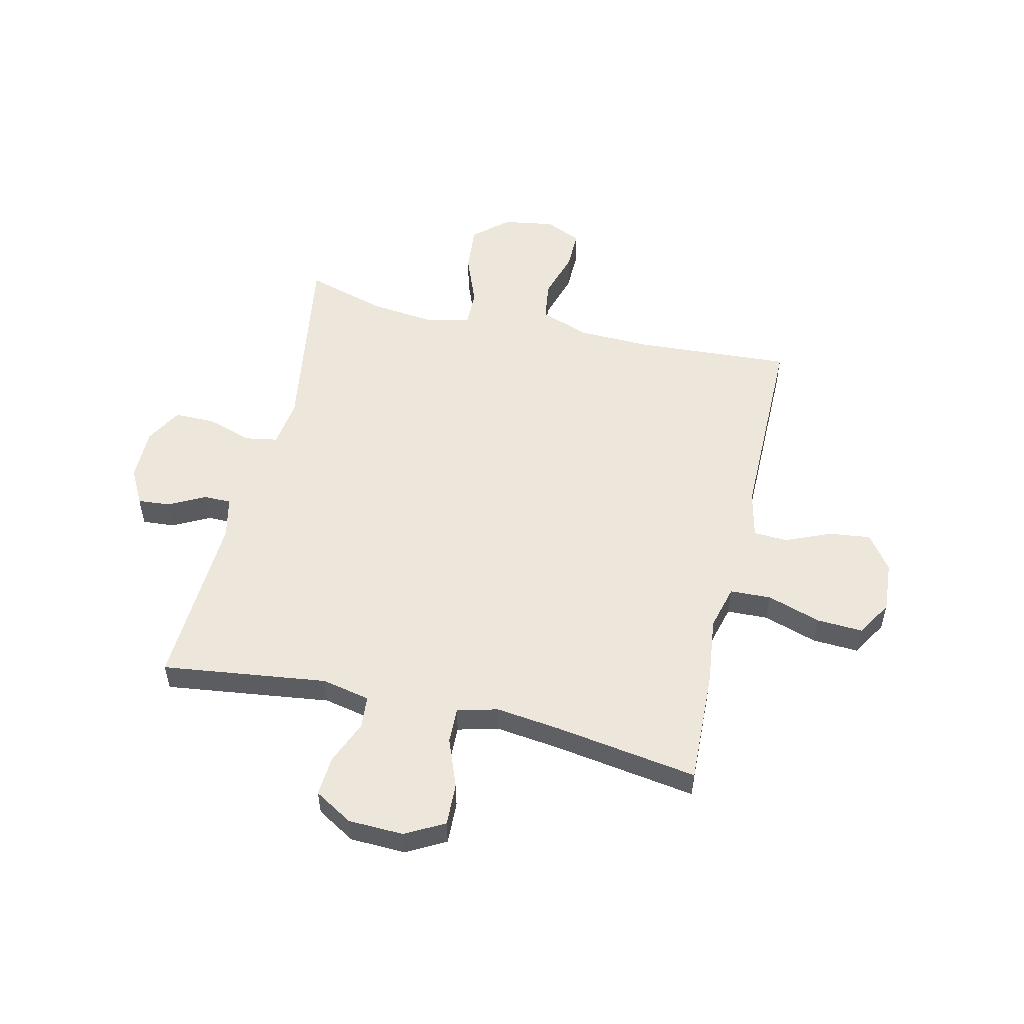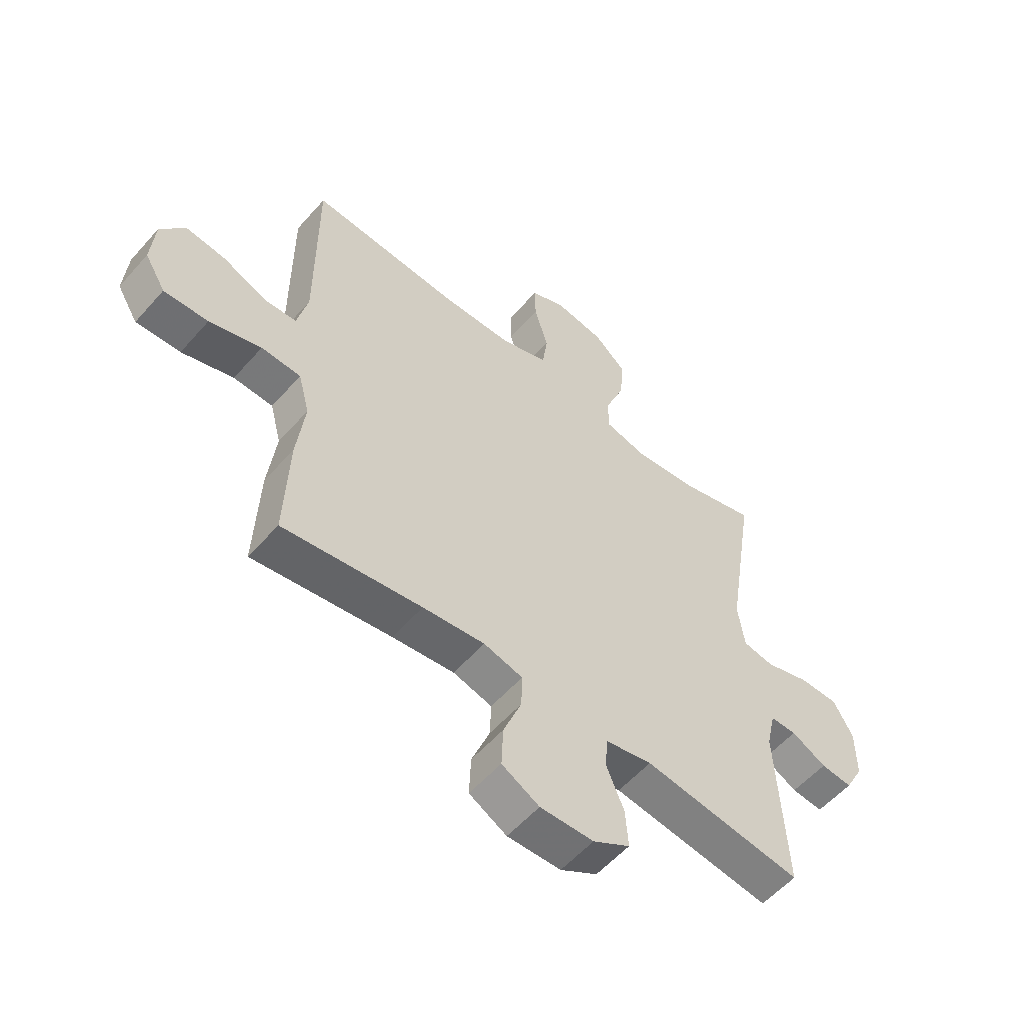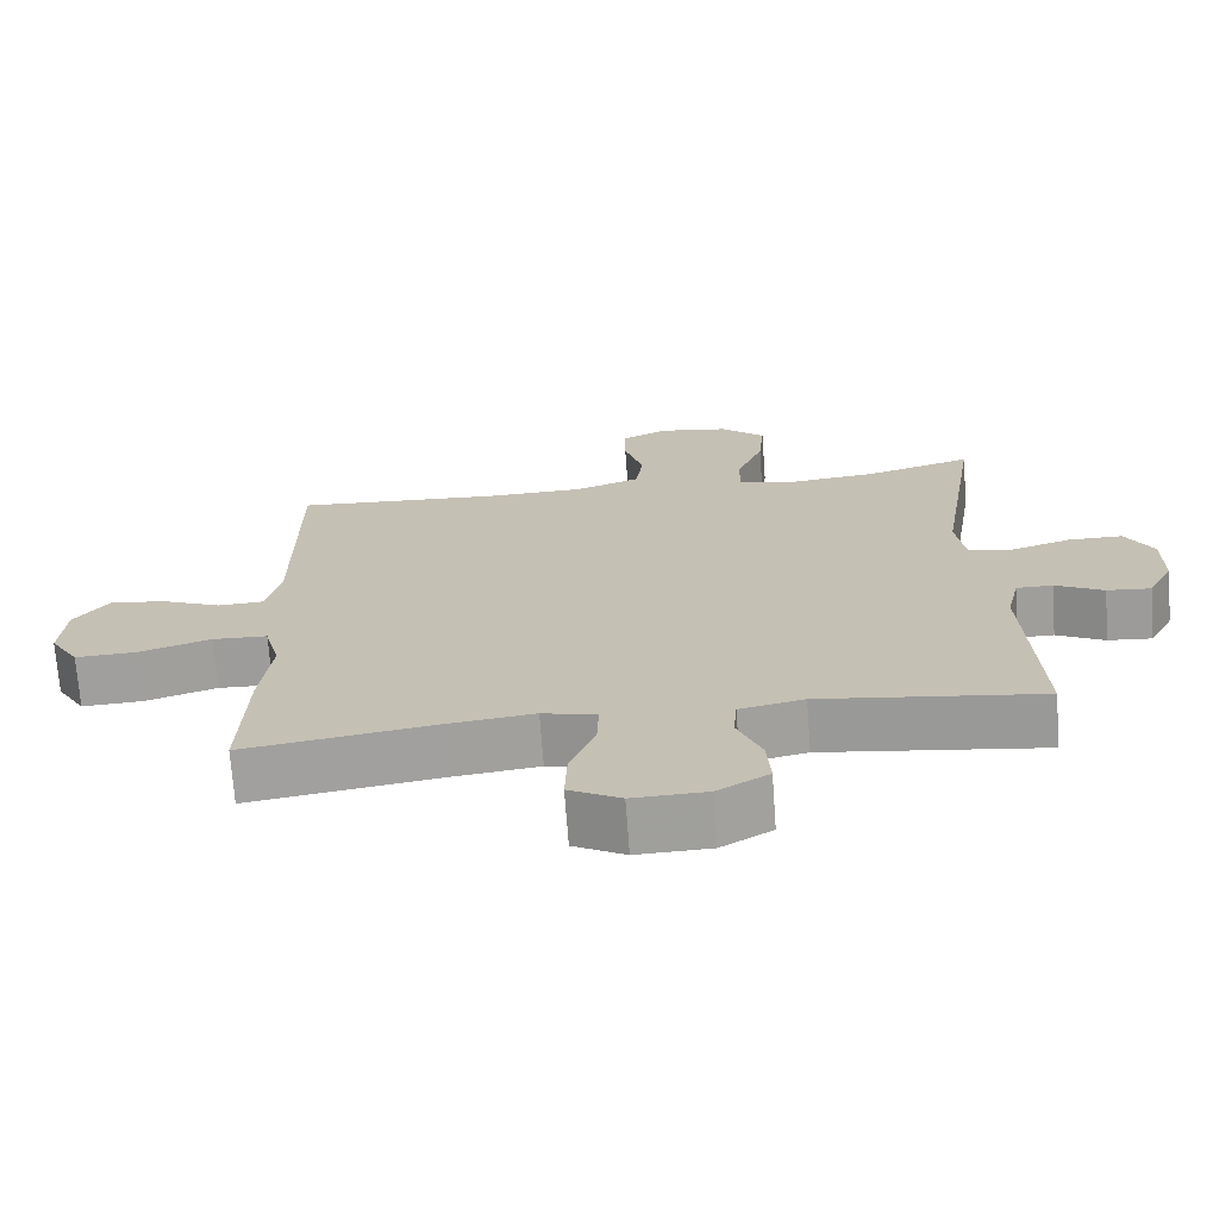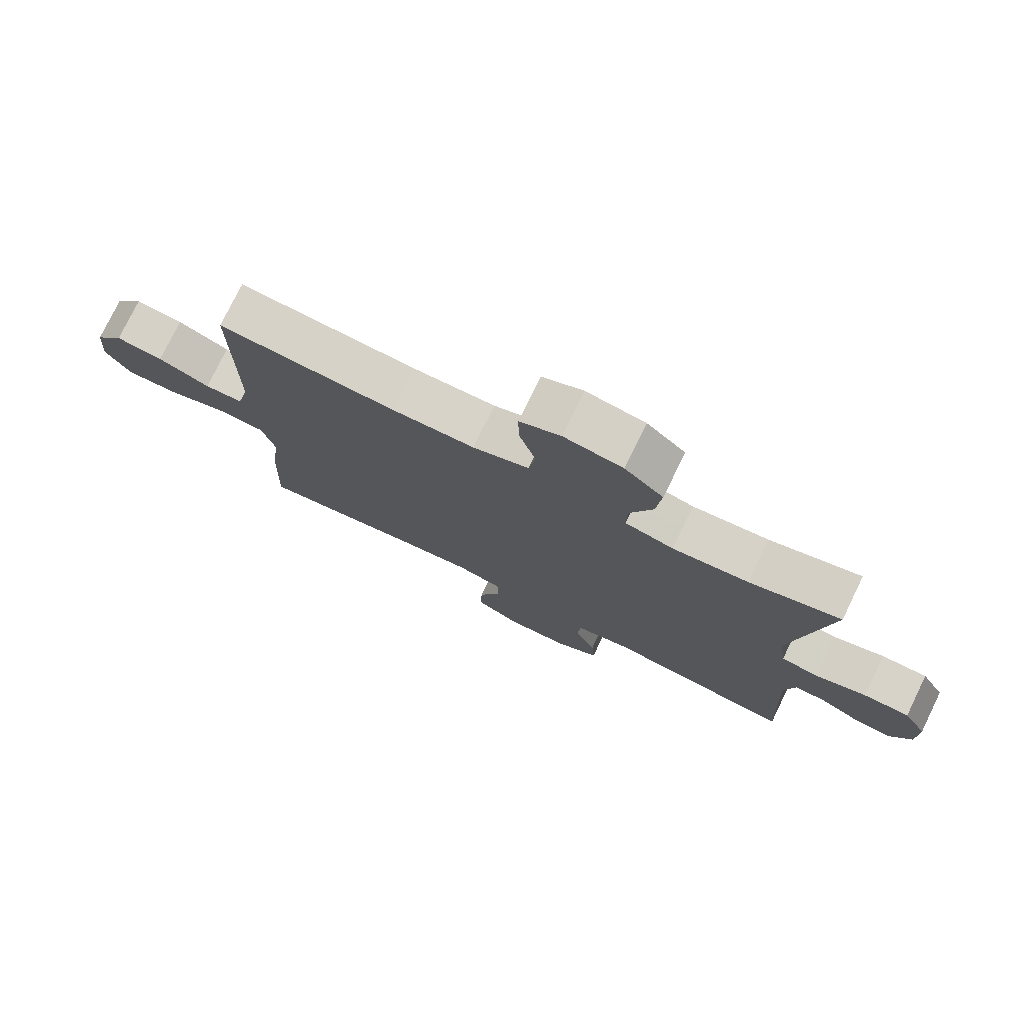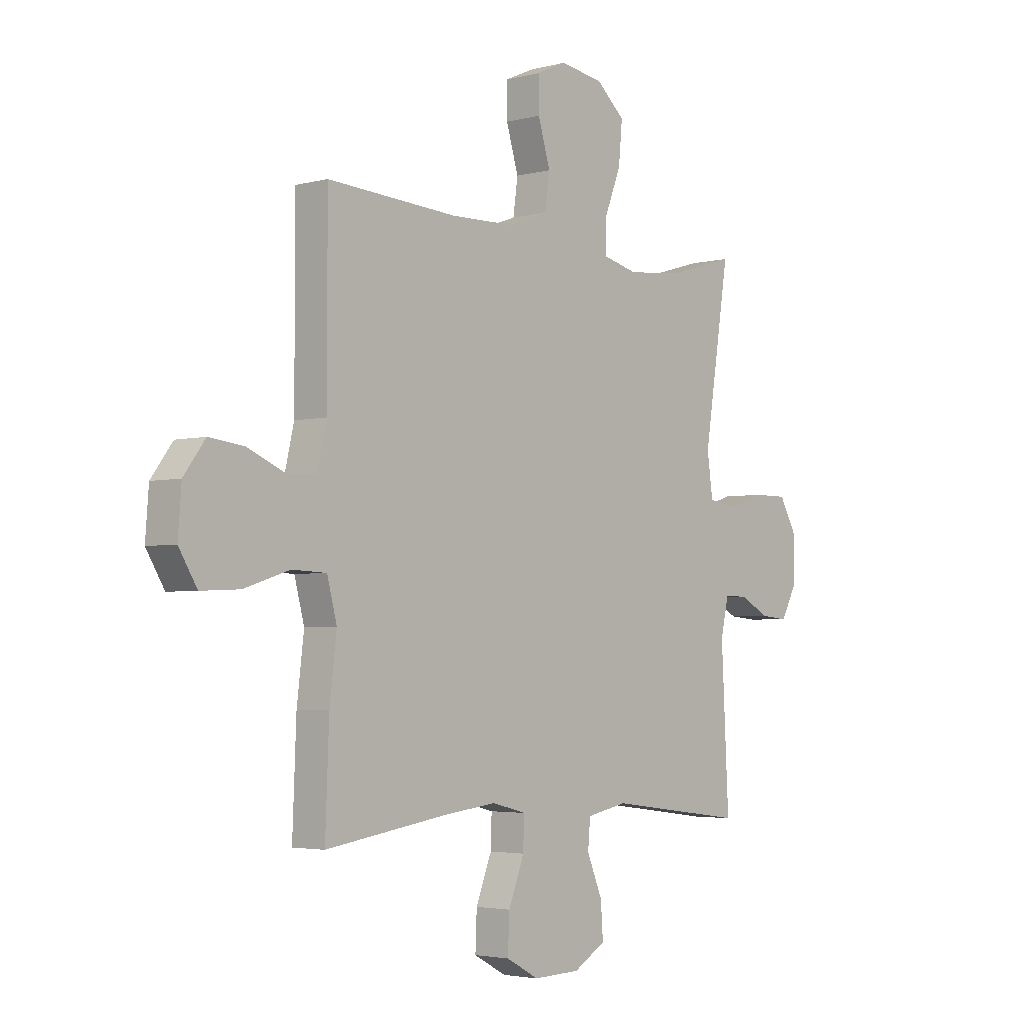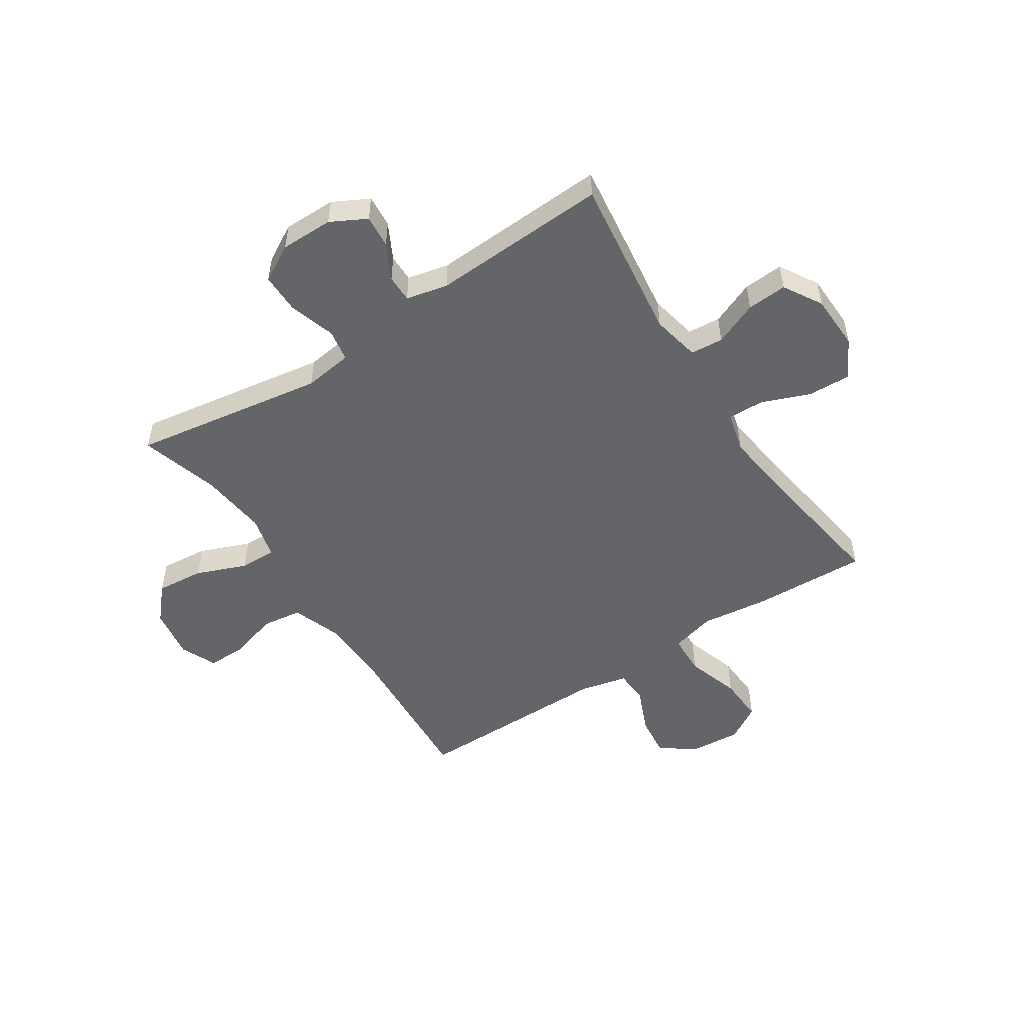
<metadata>
{"format":"obj","ext":"obj","renderer":"f3d","projection":"perspective","resolution":1024,"background":"white","views":[{"elev":53.7,"azim":-166.8,"up":"+Y"},{"elev":-56.3,"azim":-40.7,"up":"+Z"},{"elev":-70.8,"azim":4.2,"up":"+Z"},{"elev":76.9,"azim":26.0,"up":"+Z"},{"elev":-3.4,"azim":-48.7,"up":"+Z"},{"elev":-51.4,"azim":123.2,"up":"+Y"}]}
</metadata>
<code>
v 0.5 0.07 -0.5
v 0.202 0.07 -0.461
v 0.115 0.07 -0.479
v 0.11 0.07 -0.538
v 0.143 0.07 -0.617
v 0.148 0.07 -0.689
v 0.079 0.07 -0.73
v -0.021 0.07 -0.733
v -0.091 0.07 -0.695
v -0.088 0.07 -0.618
v -0.054 0.07 -0.531
v -0.052 0.07 -0.466
v -0.125 0.07 -0.447
v -0.241 0.07 -0.461
v -0.5 0.07 -0.5
v -0.492 0.07 -0.295
v -0.477 0.07 -0.171
v -0.498 0.07 -0.091
v -0.572 0.07 -0.088
v -0.669 0.07 -0.119
v -0.752 0.07 -0.123
v -0.791 0.07 -0.059
v -0.784 0.07 0.034
v -0.738 0.07 0.096
v -0.663 0.07 0.087
v -0.581 0.07 0.052
v -0.52 0.07 0.055
v -0.5 0.07 0.141
v -0.5 0.07 0.5
v -0.22 0.07 0.482
v -0.087 0.07 0.485
v 0.002 0.07 0.517
v 0.012 0.07 0.589
v -0.014 0.07 0.676
v -0.015 0.07 0.747
v 0.05 0.07 0.776
v 0.143 0.07 0.761
v 0.204 0.07 0.707
v 0.196 0.07 0.621
v 0.16 0.07 0.53
v 0.159 0.07 0.464
v 0.236 0.07 0.445
v 0.356 0.07 0.458
v 0.5 0.07 0.5
v 0.445 0.07 0.152
v 0.457 0.07 0.064
v 0.515 0.07 0.054
v 0.598 0.07 0.08
v 0.671 0.07 0.08
v 0.708 0.07 0.014
v 0.708 0.07 -0.081
v 0.674 0.07 -0.145
v 0.615 0.07 -0.14
v 0.55 0.07 -0.106
v 0.501 0.07 -0.106
v 0.484 0.07 -0.181
v 0.5 0 -0.5
v 0.202 0 -0.461
v 0.115 0 -0.479
v 0.11 0 -0.538
v 0.143 0 -0.617
v 0.148 0 -0.689
v 0.079 0 -0.73
v -0.021 0 -0.733
v -0.091 0 -0.695
v -0.088 0 -0.618
v -0.054 0 -0.531
v -0.052 0 -0.466
v -0.125 0 -0.447
v -0.241 0 -0.461
v -0.5 0 -0.5
v -0.492 0 -0.295
v -0.477 0 -0.171
v -0.498 0 -0.091
v -0.572 0 -0.088
v -0.669 0 -0.119
v -0.752 0 -0.123
v -0.791 0 -0.059
v -0.784 0 0.034
v -0.738 0 0.096
v -0.663 0 0.087
v -0.581 0 0.052
v -0.52 0 0.055
v -0.5 0 0.141
v -0.5 0 0.5
v -0.22 0 0.482
v -0.087 0 0.485
v 0.002 0 0.517
v 0.012 0 0.589
v -0.014 0 0.676
v -0.015 0 0.747
v 0.05 0 0.776
v 0.143 0 0.761
v 0.204 0 0.707
v 0.196 0 0.621
v 0.16 0 0.53
v 0.159 0 0.464
v 0.236 0 0.445
v 0.356 0 0.458
v 0.5 0 0.5
v 0.445 0 0.152
v 0.457 0 0.064
v 0.515 0 0.054
v 0.598 0 0.08
v 0.671 0 0.08
v 0.708 0 0.014
v 0.708 0 -0.081
v 0.674 0 -0.145
v 0.615 0 -0.14
v 0.55 0 -0.106
v 0.501 0 -0.106
v 0.484 0 -0.181
f 52 53 54
f 51 52 54
f 50 51 54
f 49 50 54
f 48 49 54
f 47 48 54
f 46 47 54 55
f 43 44 45
f 42 43 45 46
f 46 55 56
f 42 46 56
f 41 42 56
f 38 39 40
f 37 38 40
f 36 37 40
f 35 36 40
f 34 35 40
f 33 34 40
f 32 33 40 41
f 28 29 30
f 27 28 30 31
f 24 25 26
f 23 24 26
f 22 23 26
f 21 22 26
f 20 21 26
f 19 20 26
f 18 19 26 27
f 56 1 2
f 41 56 2
f 32 41 2
f 31 32 2
f 27 31 2
f 18 27 2
f 17 18 2
f 9 10 11
f 8 9 11
f 7 8 11
f 6 7 11
f 5 6 11
f 4 5 11
f 3 4 11 12
f 2 3 12 13
f 14 15 16 17
f 13 14 17
f 2 13 17
f 110 109 108
f 110 108 107
f 110 107 106
f 110 106 105
f 110 105 104
f 110 104 103
f 111 110 103 102
f 101 100 99
f 102 101 99 98
f 112 111 102
f 112 102 98
f 112 98 97
f 96 95 94
f 96 94 93
f 96 93 92
f 96 92 91
f 96 91 90
f 96 90 89
f 97 96 89 88
f 86 85 84
f 87 86 84 83
f 82 81 80
f 82 80 79
f 82 79 78
f 82 78 77
f 82 77 76
f 82 76 75
f 83 82 75 74
f 58 57 112
f 58 112 97
f 58 97 88
f 58 88 87
f 58 87 83
f 58 83 74
f 58 74 73
f 67 66 65
f 67 65 64
f 67 64 63
f 67 63 62
f 67 62 61
f 67 61 60
f 68 67 60 59
f 69 68 59 58
f 73 72 71 70
f 73 70 69
f 73 69 58
f 1 57 58 2
f 2 58 59 3
f 3 59 60 4
f 4 60 61 5
f 5 61 62 6
f 6 62 63 7
f 7 63 64 8
f 8 64 65 9
f 9 65 66 10
f 10 66 67 11
f 11 67 68 12
f 12 68 69 13
f 13 69 70 14
f 14 70 71 15
f 15 71 72 16
f 16 72 73 17
f 17 73 74 18
f 18 74 75 19
f 19 75 76 20
f 20 76 77 21
f 21 77 78 22
f 22 78 79 23
f 23 79 80 24
f 24 80 81 25
f 25 81 82 26
f 26 82 83 27
f 27 83 84 28
f 28 84 85 29
f 29 85 86 30
f 30 86 87 31
f 31 87 88 32
f 32 88 89 33
f 33 89 90 34
f 34 90 91 35
f 35 91 92 36
f 36 92 93 37
f 37 93 94 38
f 38 94 95 39
f 39 95 96 40
f 40 96 97 41
f 41 97 98 42
f 42 98 99 43
f 43 99 100 44
f 44 100 101 45
f 45 101 102 46
f 46 102 103 47
f 47 103 104 48
f 48 104 105 49
f 49 105 106 50
f 50 106 107 51
f 51 107 108 52
f 52 108 109 53
f 53 109 110 54
f 54 110 111 55
f 55 111 112 56
f 56 112 57 1

</code>
